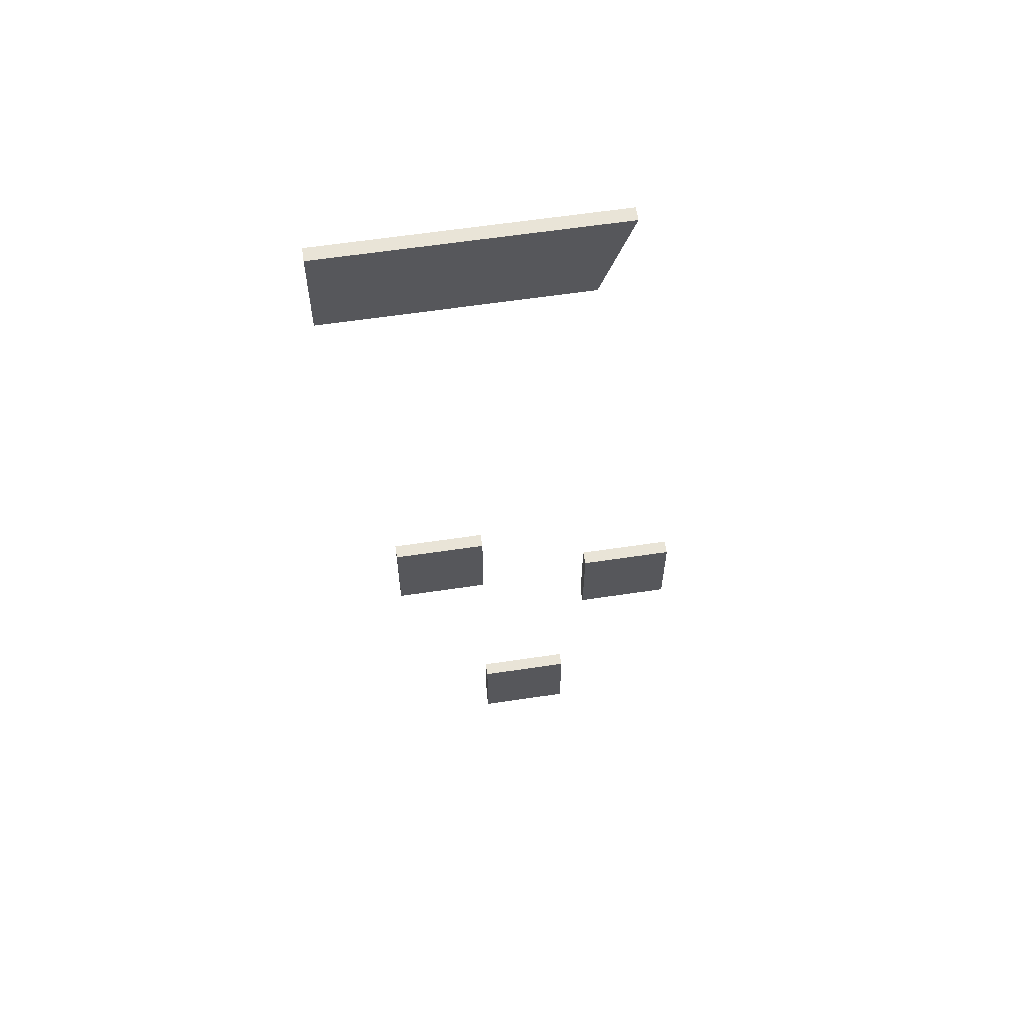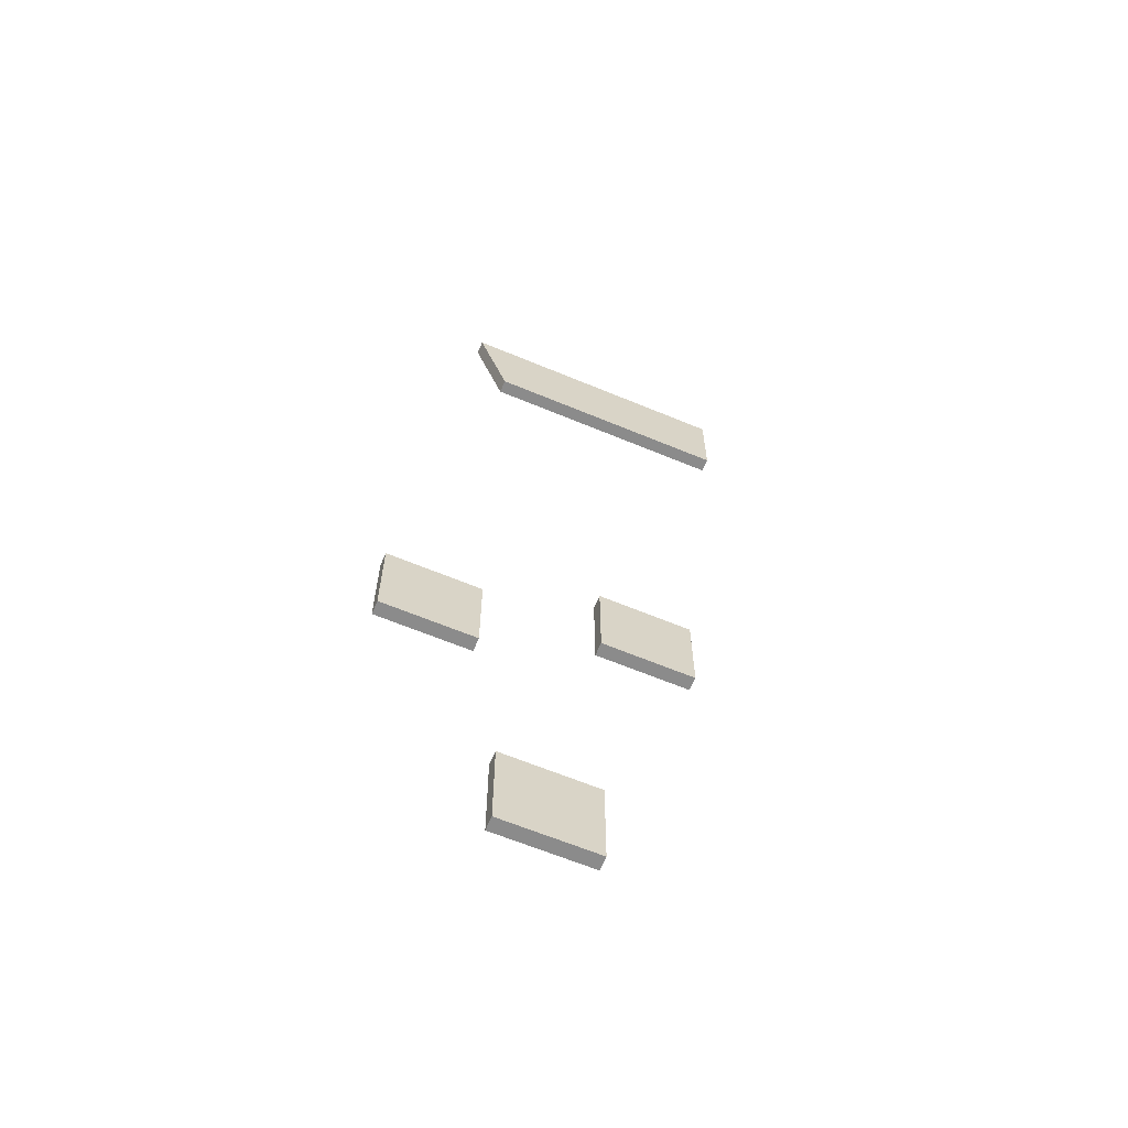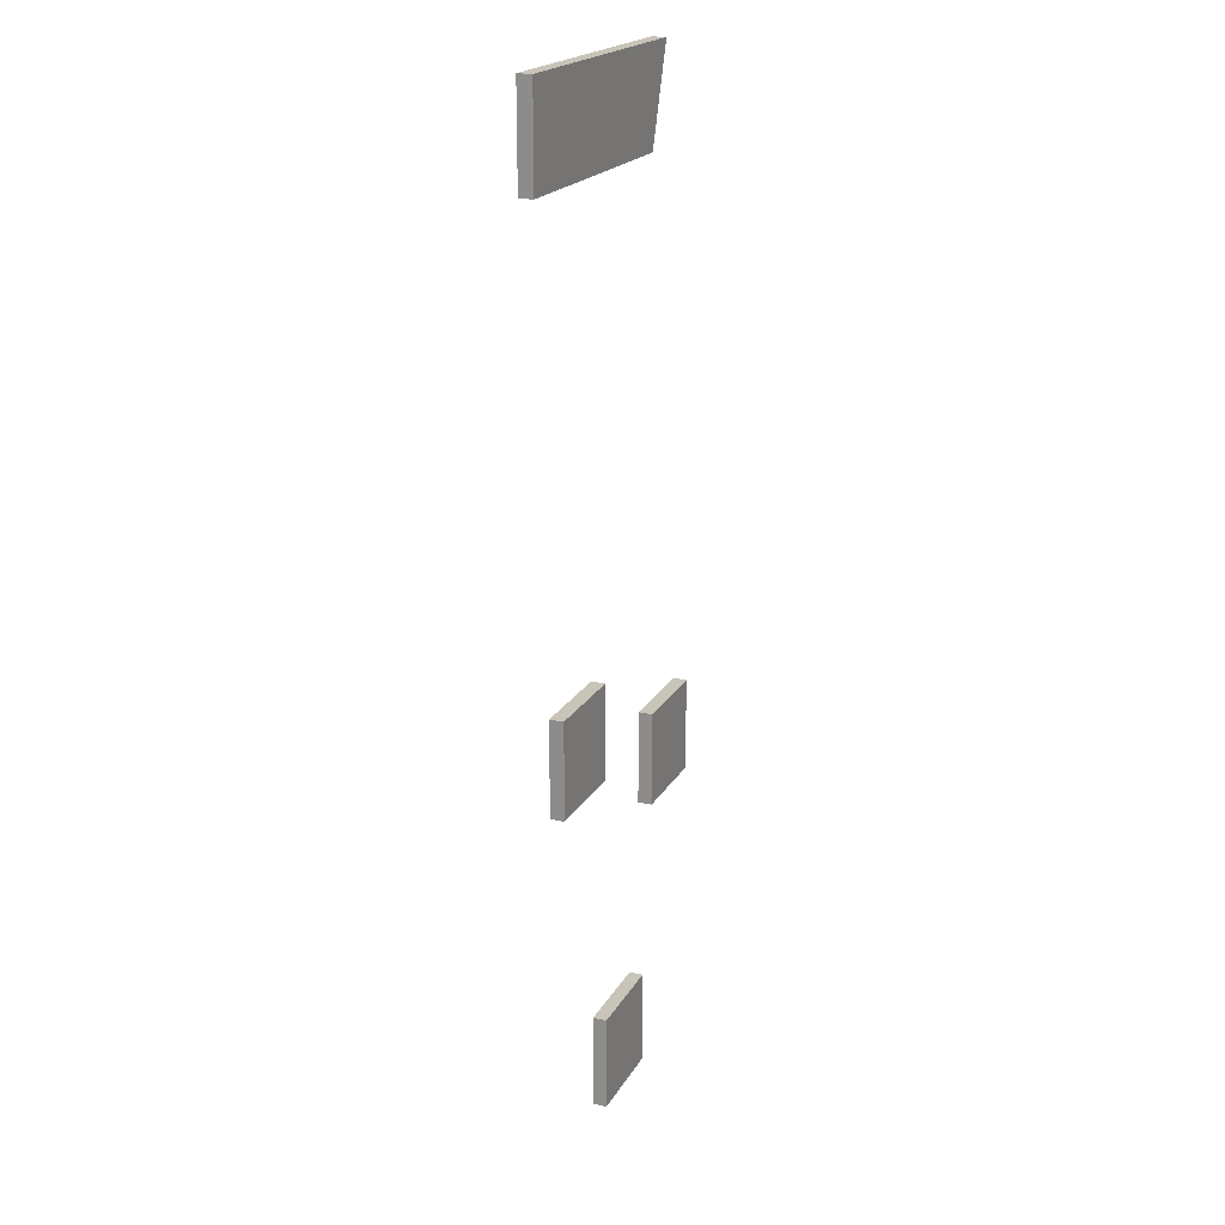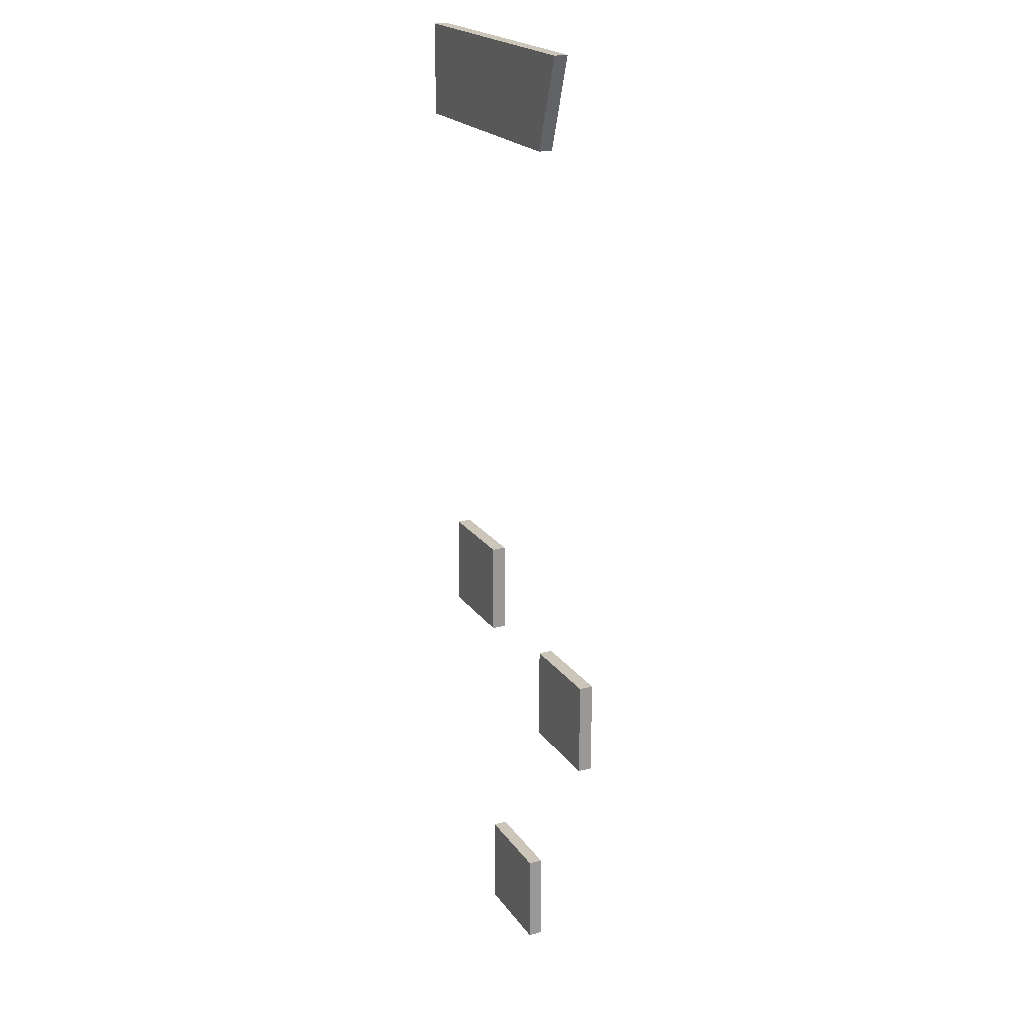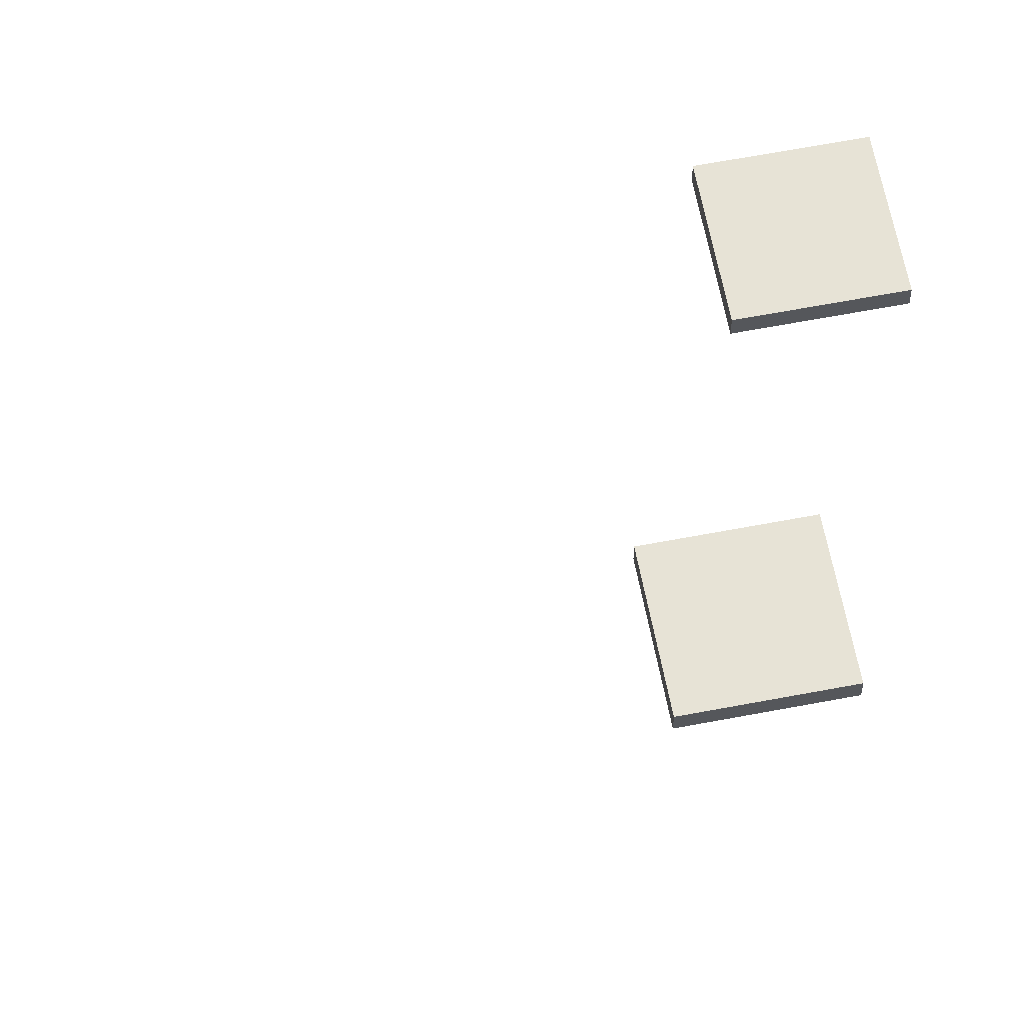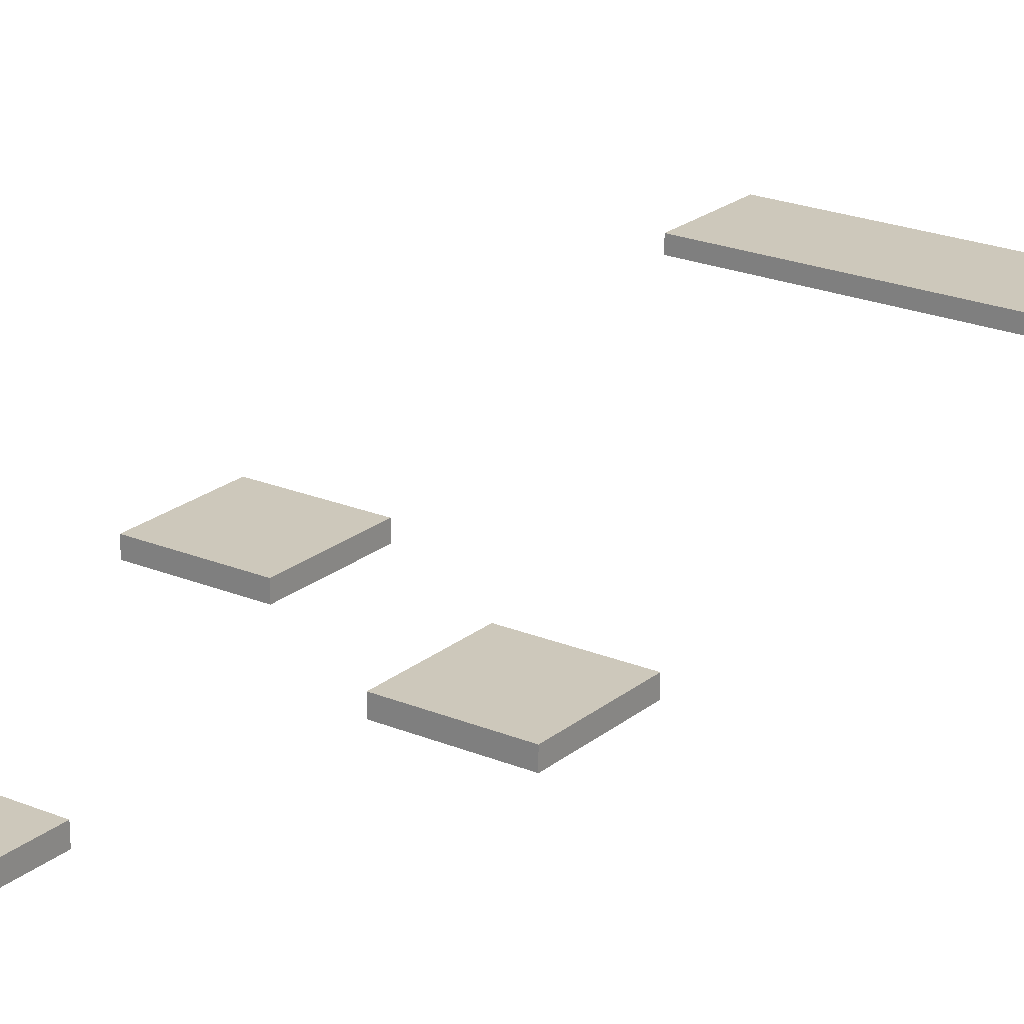
<metadata>
{"format":"obj","ext":"obj","renderer":"f3d","projection":"perspective","resolution":1024,"background":"white","views":[{"elev":61.0,"azim":171.3,"up":"+Z"},{"elev":-63.8,"azim":-22.8,"up":"+Z"},{"elev":20.2,"azim":112.0,"up":"+Z"},{"elev":21.0,"azim":-115.2,"up":"+Z"},{"elev":62.7,"azim":79.0,"up":"+Y"},{"elev":22.0,"azim":-144.0,"up":"+Y"}]}
</metadata>
<code>
o Plane.001_Plane.000
v -1.709 0 -5.457
v -1.709 0 -2.024
v -1.709 -0.5 -2.024
v -1.709 -0.5 -5.457
v -5.913 -0 4.324
v -5.913 -0 7.757
v -5.913 -0.5 7.757
v -5.913 -0.5 4.324
v -2.48 -0 7.757
v -2.48 -0 4.324
v 7.007 -0.5 27.03
v -2.219 -0.5 27.03
v -3.366 -0.5 30.46
v 7.007 -0.5 30.46
v -2.48 -0.5 7.757
v -2.48 -0.5 4.324
v 1.782 -0.5 10.5
v 5.215 -0.5 10.5
v 5.215 -0.5 7.066
v 1.782 -0.5 7.066
v 1.724 -0.5 -2.024
v 1.724 -0.5 -5.457
v 1.724 0 -2.024
v 1.724 0 -5.457
v 1.782 -0 7.066
v 1.782 -0 10.5
v 5.215 -0 10.5
v 5.215 -0 7.066
v 7.007 -1e-06 30.46
v 7.007 -1e-06 27.03
v -2.219 -1e-06 27.03
v -3.366 -1e-06 30.46
f 1 2 3 4
f 5 6 7 8
f 6 9 10 5
f 11 12 13 14
f 7 15 16 8
f 17 18 19 20
f 3 21 22 4
f 6 9 15 7
f 2 23 21 3
f 9 10 16 15
f 23 24 22 21
f 10 5 8 16
f 24 1 4 22
f 25 26 17 20
f 26 27 18 17
f 27 28 19 18
f 28 25 20 19
f 25 28 27 26
f 29 30 11 14
f 1 24 23 2
f 30 31 12 11
f 31 32 13 12
f 32 29 14 13
f 29 32 31 30

</code>
